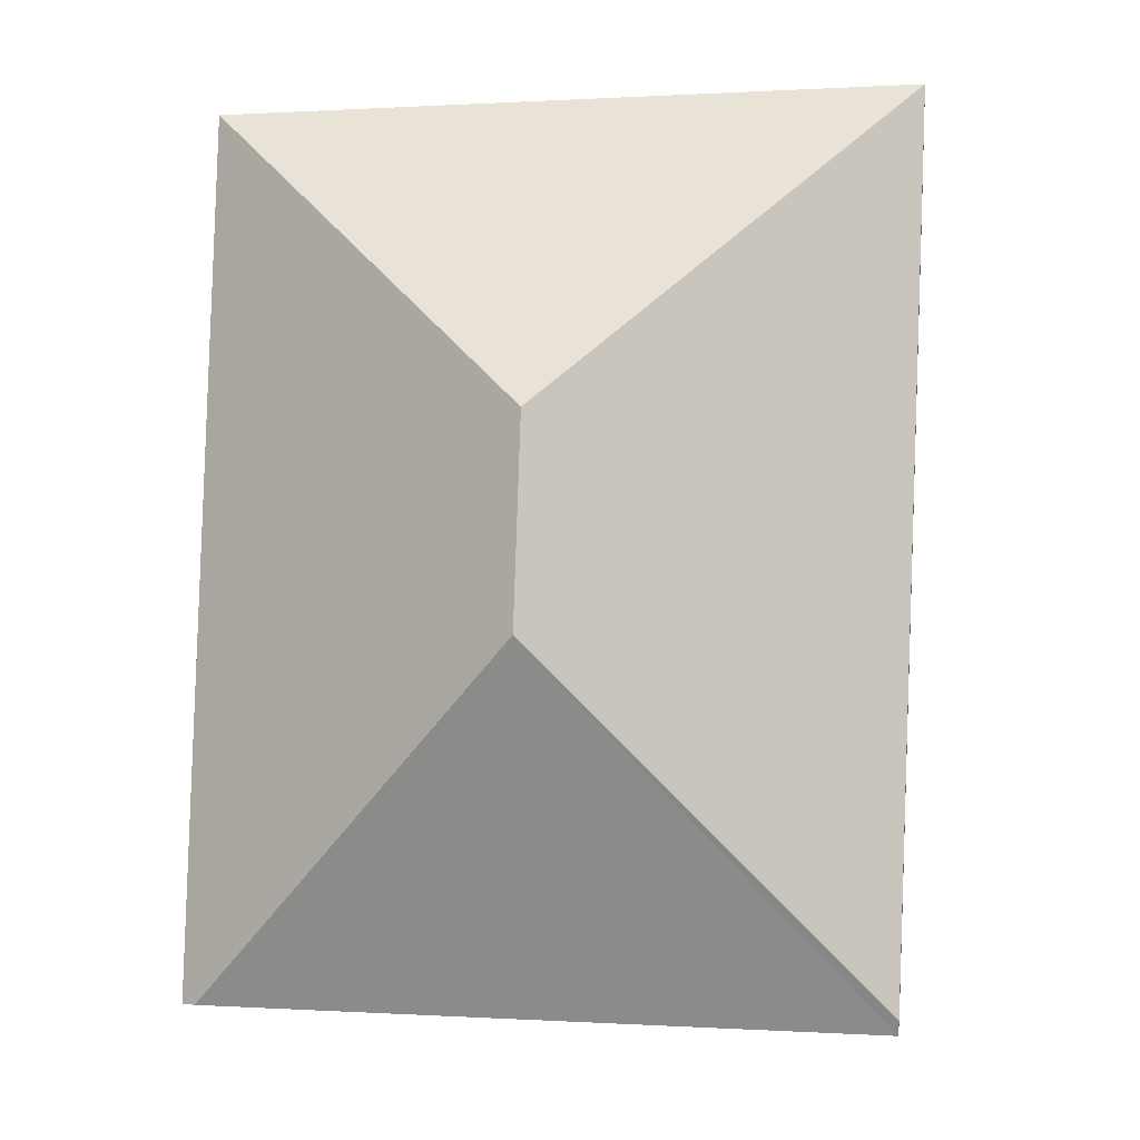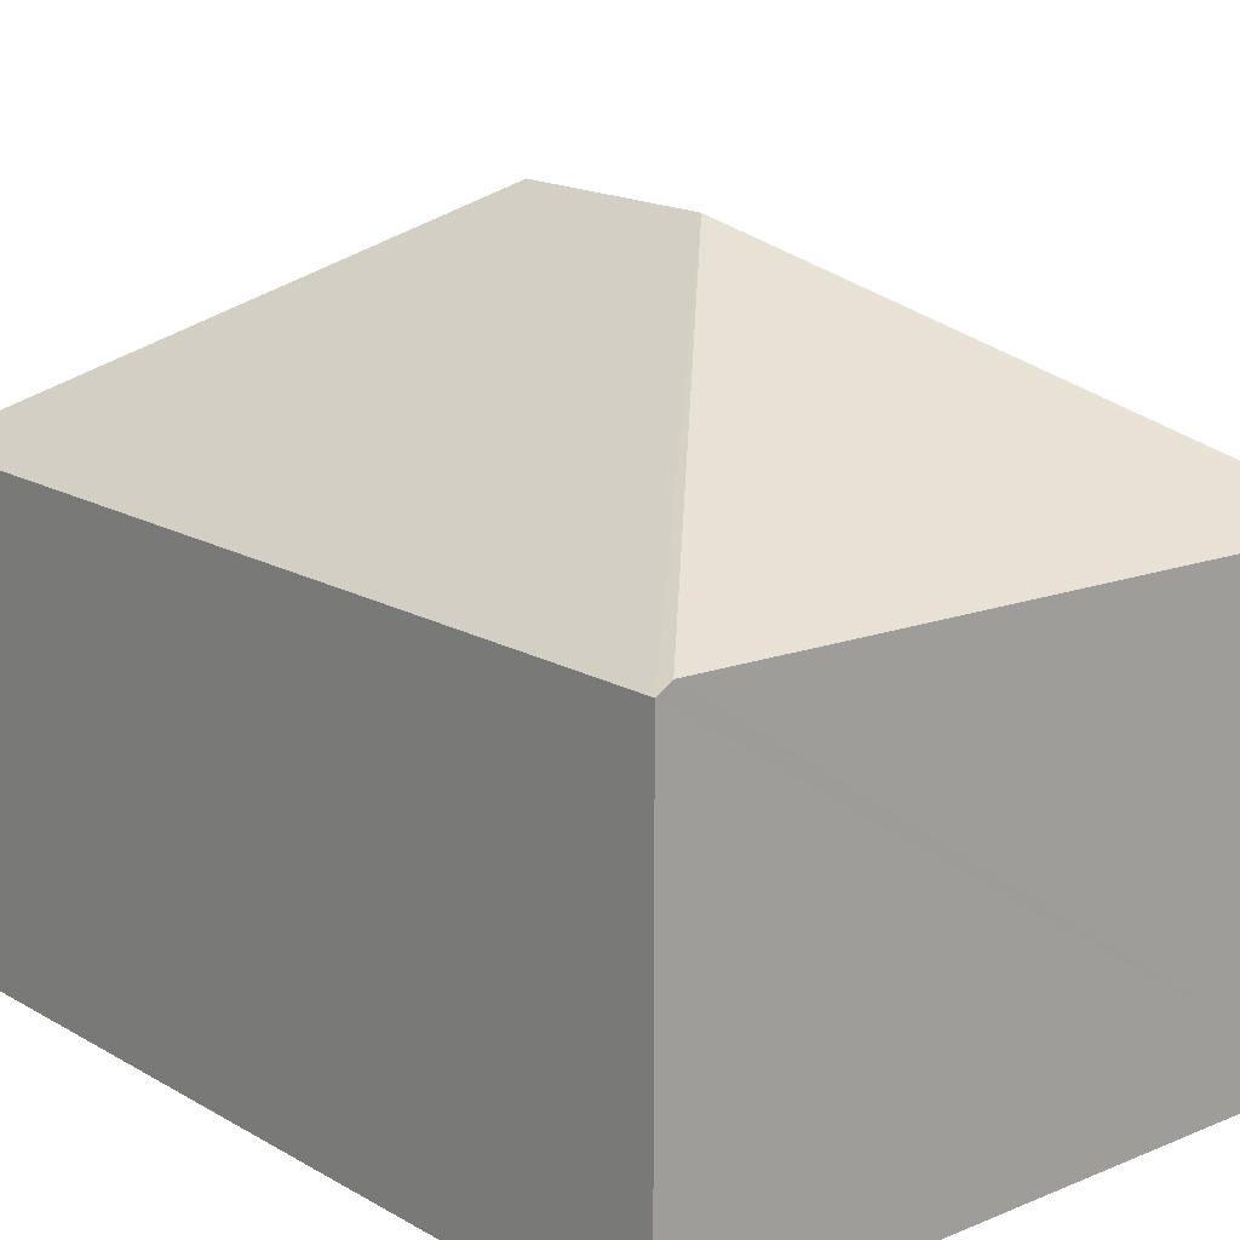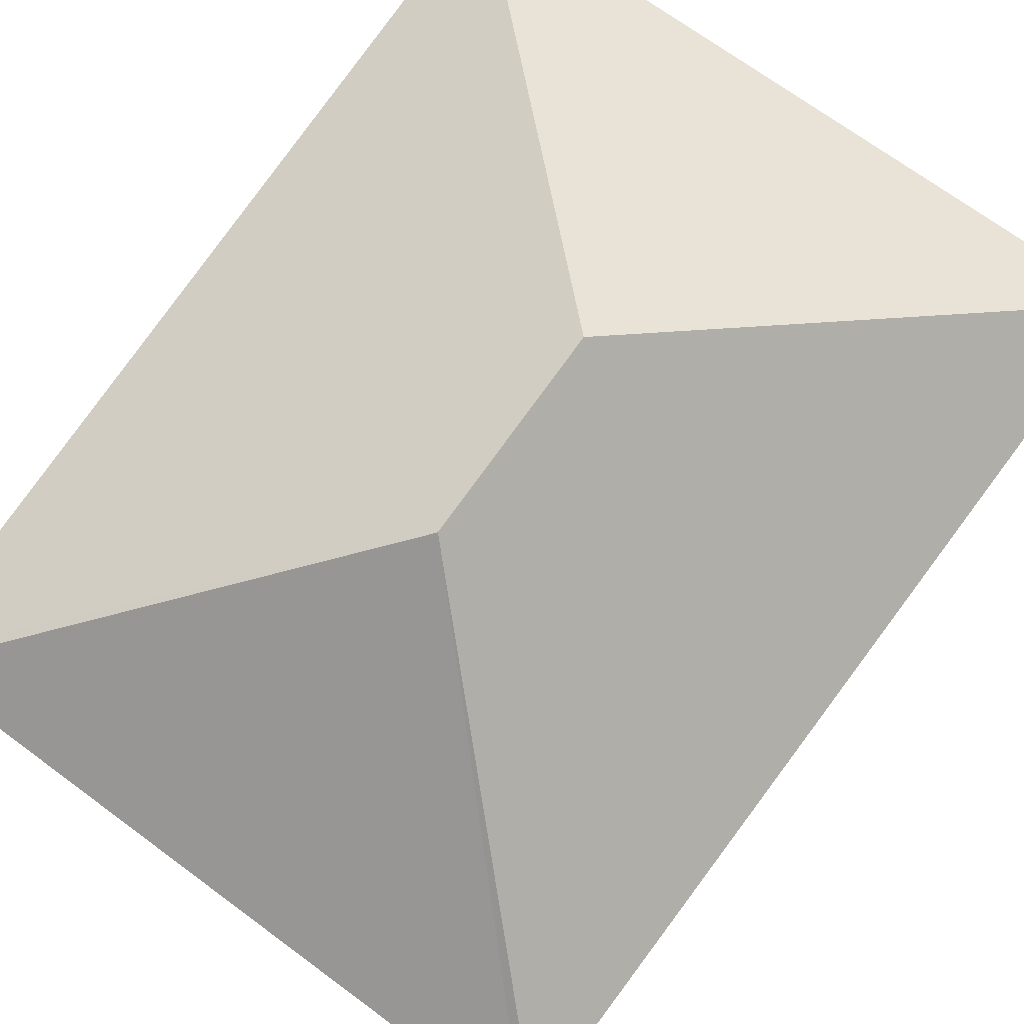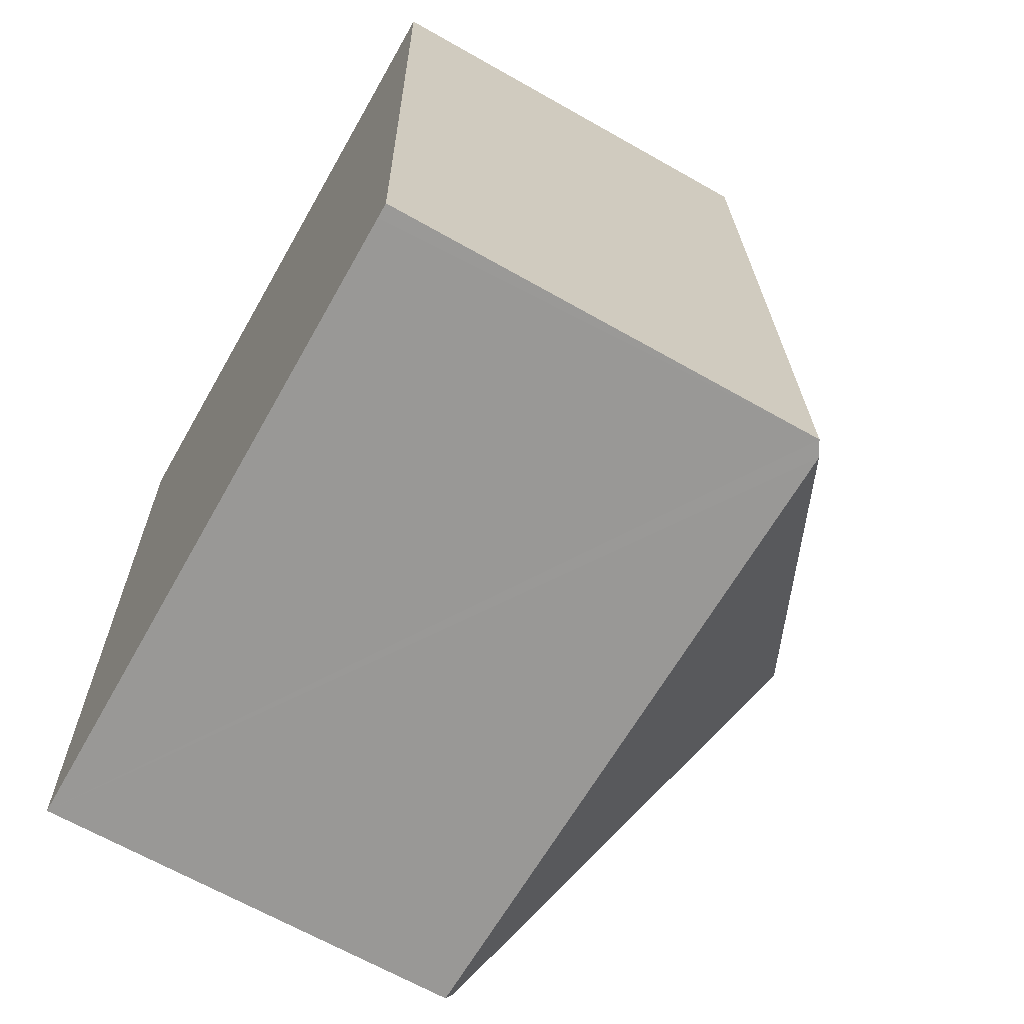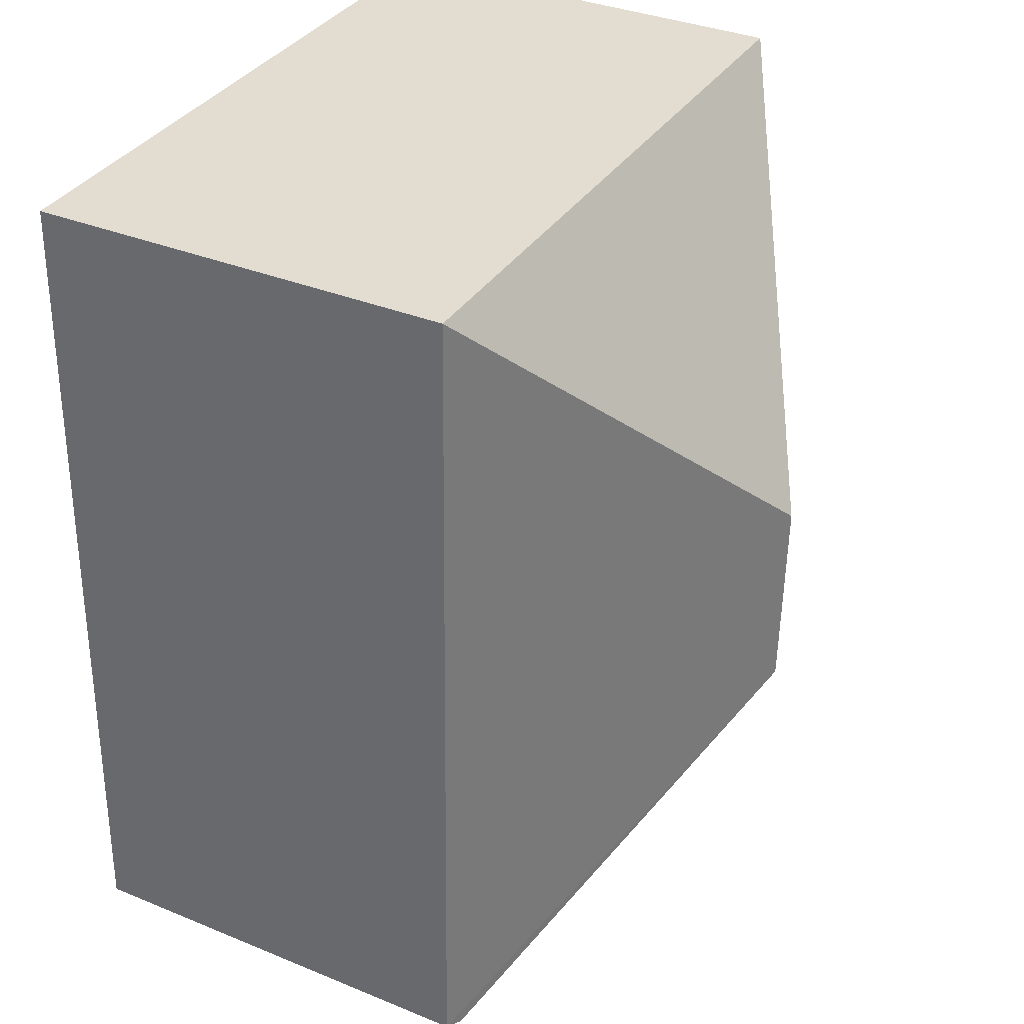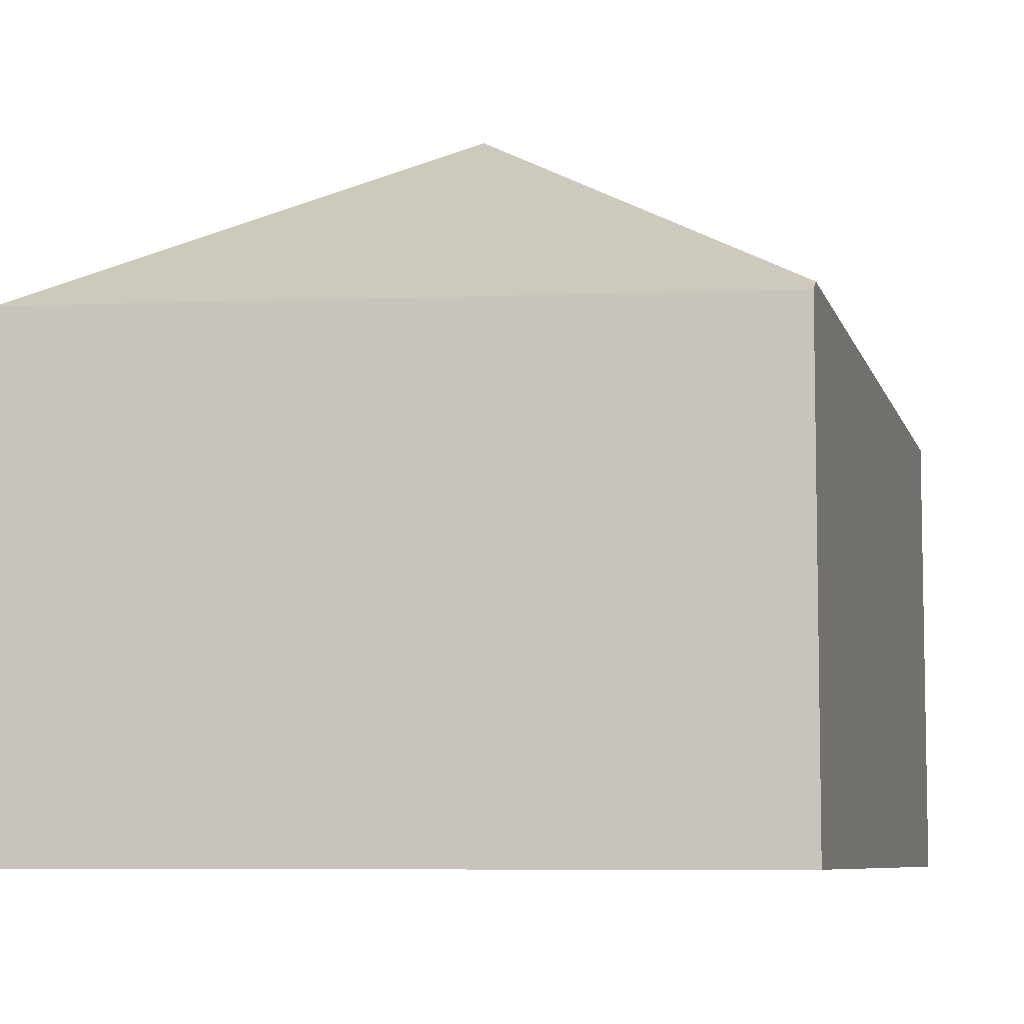
<metadata>
{"format":"obj","ext":"obj","renderer":"f3d","projection":"perspective","resolution":1024,"background":"white","views":[{"elev":-6.8,"azim":-172.6,"up":"+Z"},{"elev":16.4,"azim":137.7,"up":"+Y"},{"elev":80.0,"azim":-145.7,"up":"+Y"},{"elev":-66.6,"azim":60.4,"up":"+Z"},{"elev":35.0,"azim":118.6,"up":"+Z"},{"elev":-7.2,"azim":-169.0,"up":"+Y"}]}
</metadata>
<code>
v  1.665 2.986 -2.484
v  3.162 2.015 -0.017
v  3.261 2.017 -3.983
v  1.634 2.99 -1.57
v  0 2.013 1.233e-16
v  3.194 2.057 -3.986
v  0.177 1.976 -4.1
v  0.174 2.017 -4.037
v  0.177 2.511e-16 -4.1
v  0 0 0
v  0.174 2.472e-16 -4.037
v  3.162 1.041e-18 -0.017
v  3.261 2.439e-16 -3.983
v  3.194 2.441e-16 -3.986
g defaultobject
f 1 2 3
f 2 1 4
f 4 5 2
f 1 3 6
f 1 6 7
f 1 7 8
f 4 8 5
f 8 4 1
f 7 5 8
f 5 7 9
f 5 9 10
f 10 9 11
f 5 12 2
f 12 5 10
f 2 13 3
f 13 2 12
f 6 9 7
f 9 6 3
f 9 3 14
f 14 3 13
f 11 12 10
f 12 11 9
f 12 9 14
f 12 14 13

</code>
